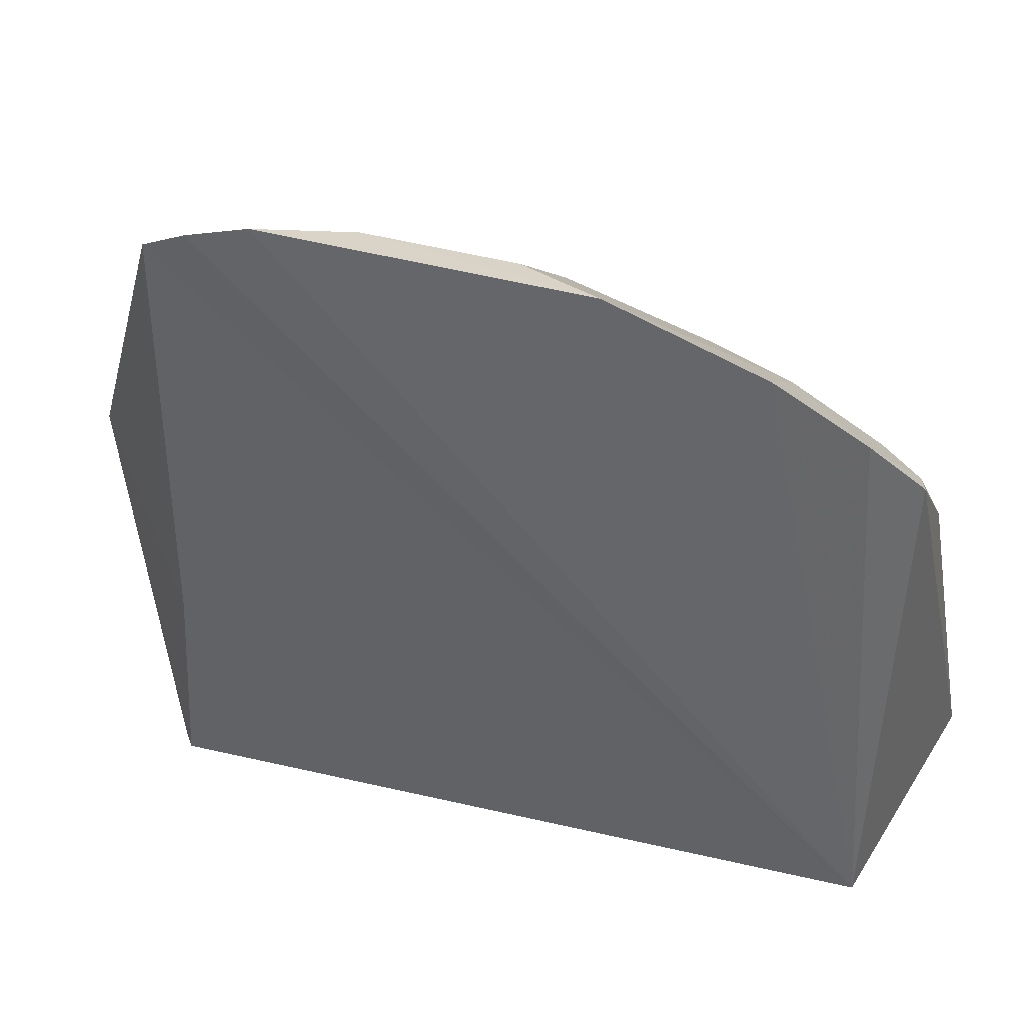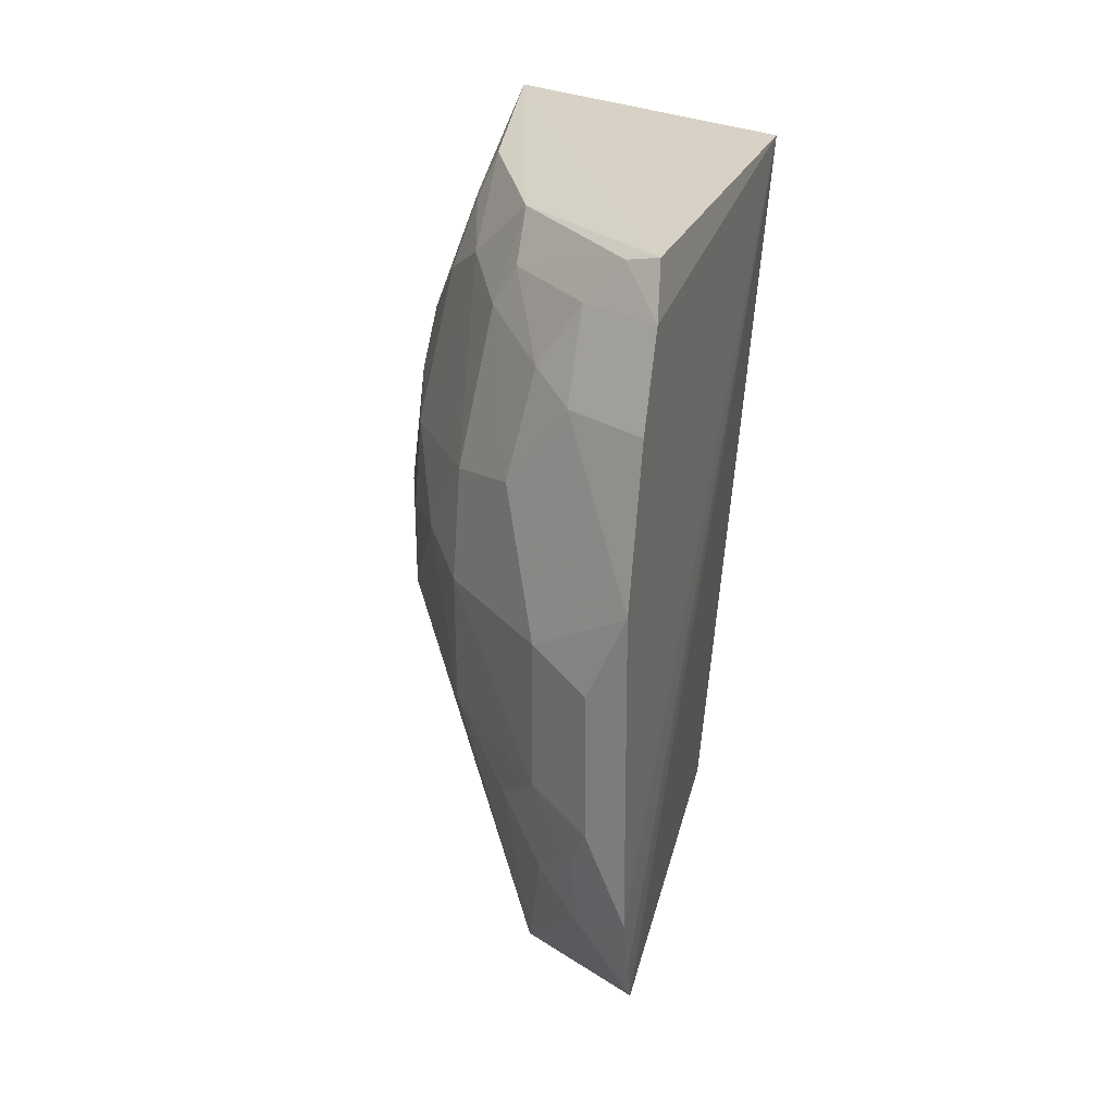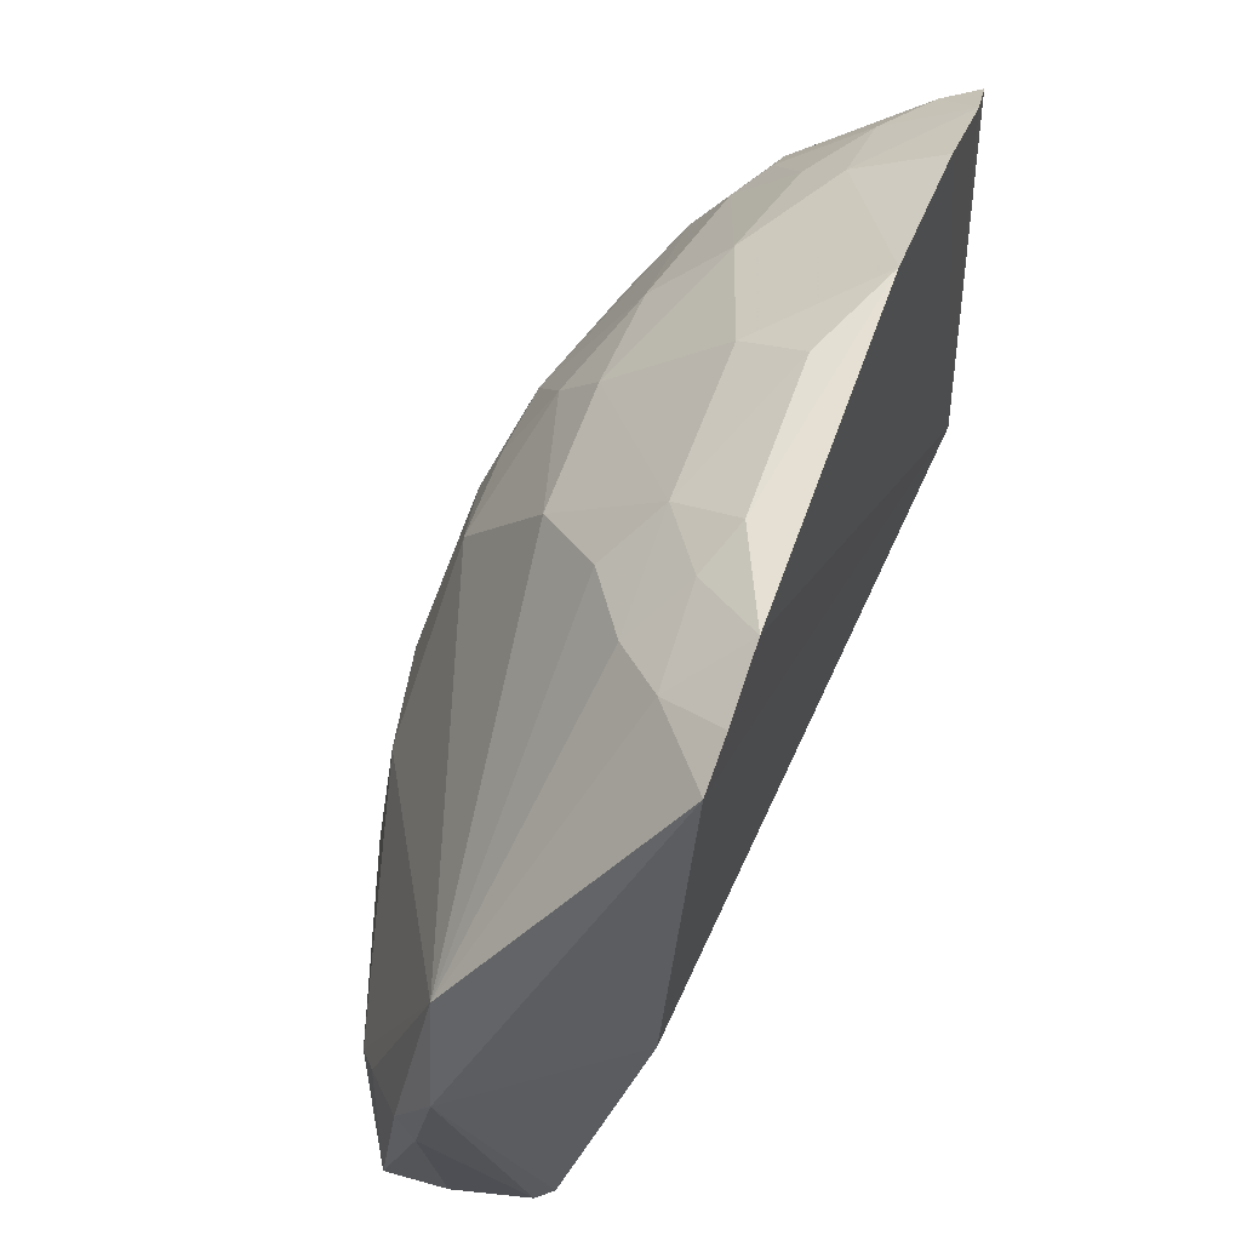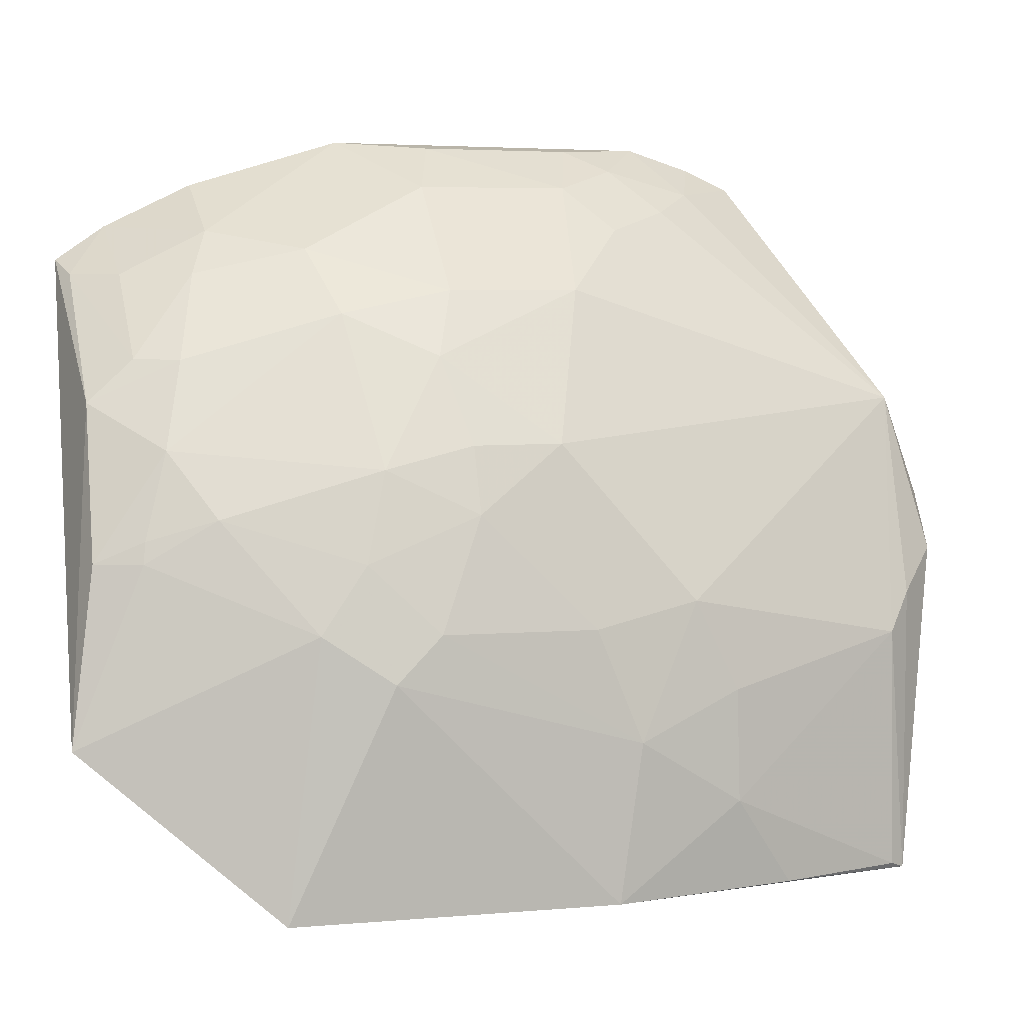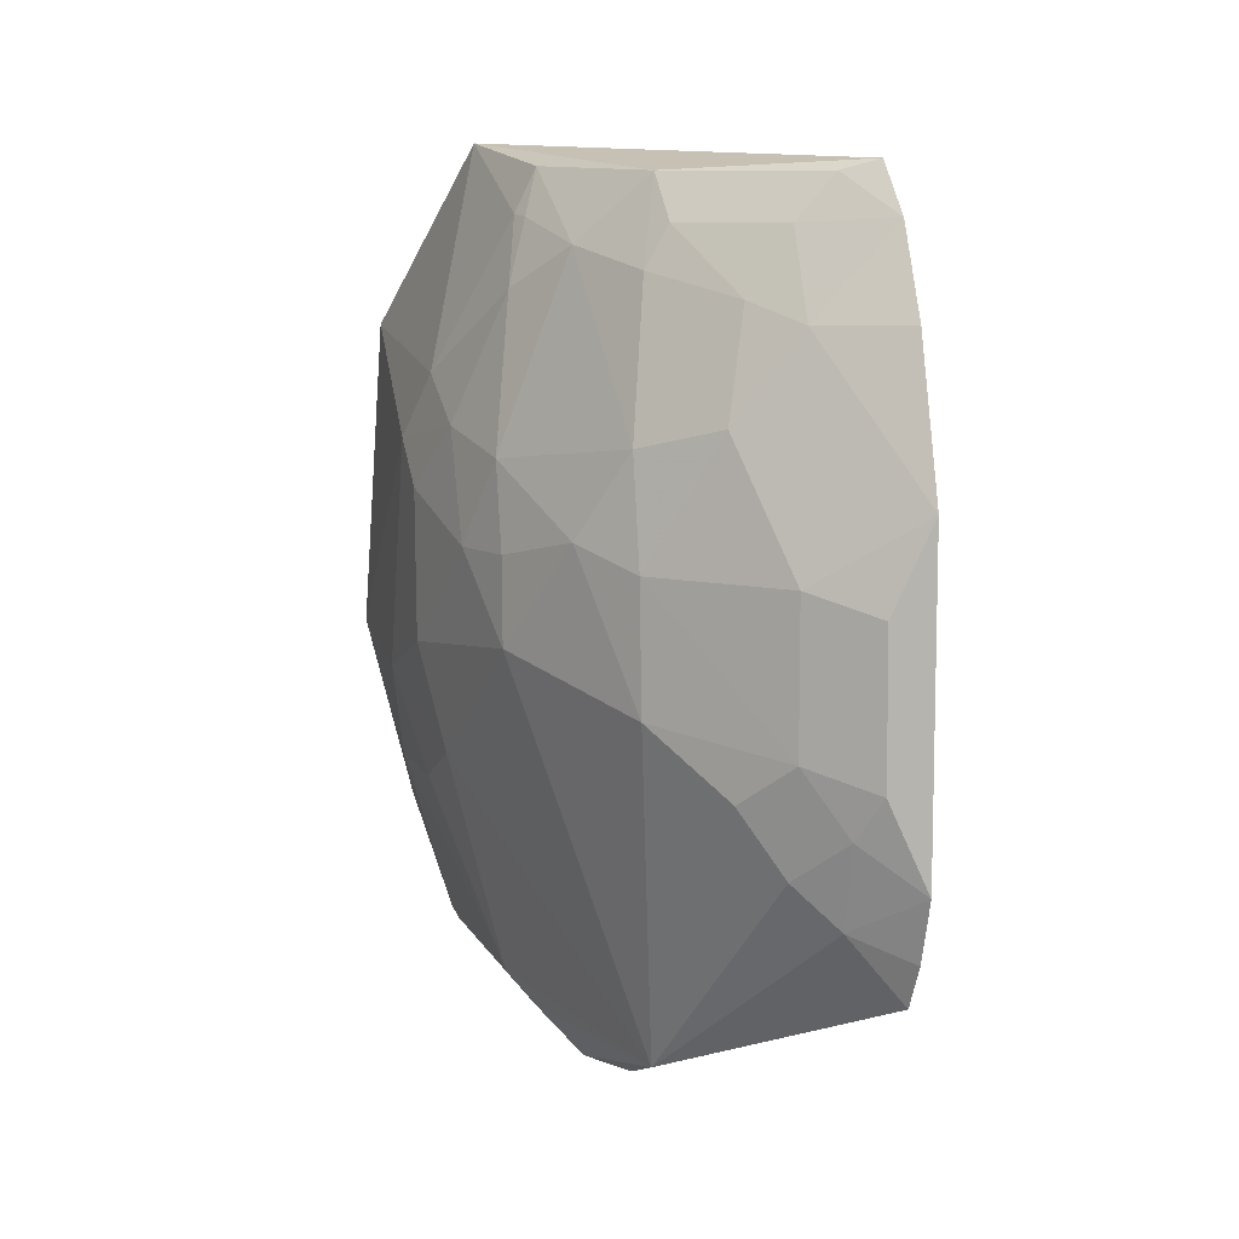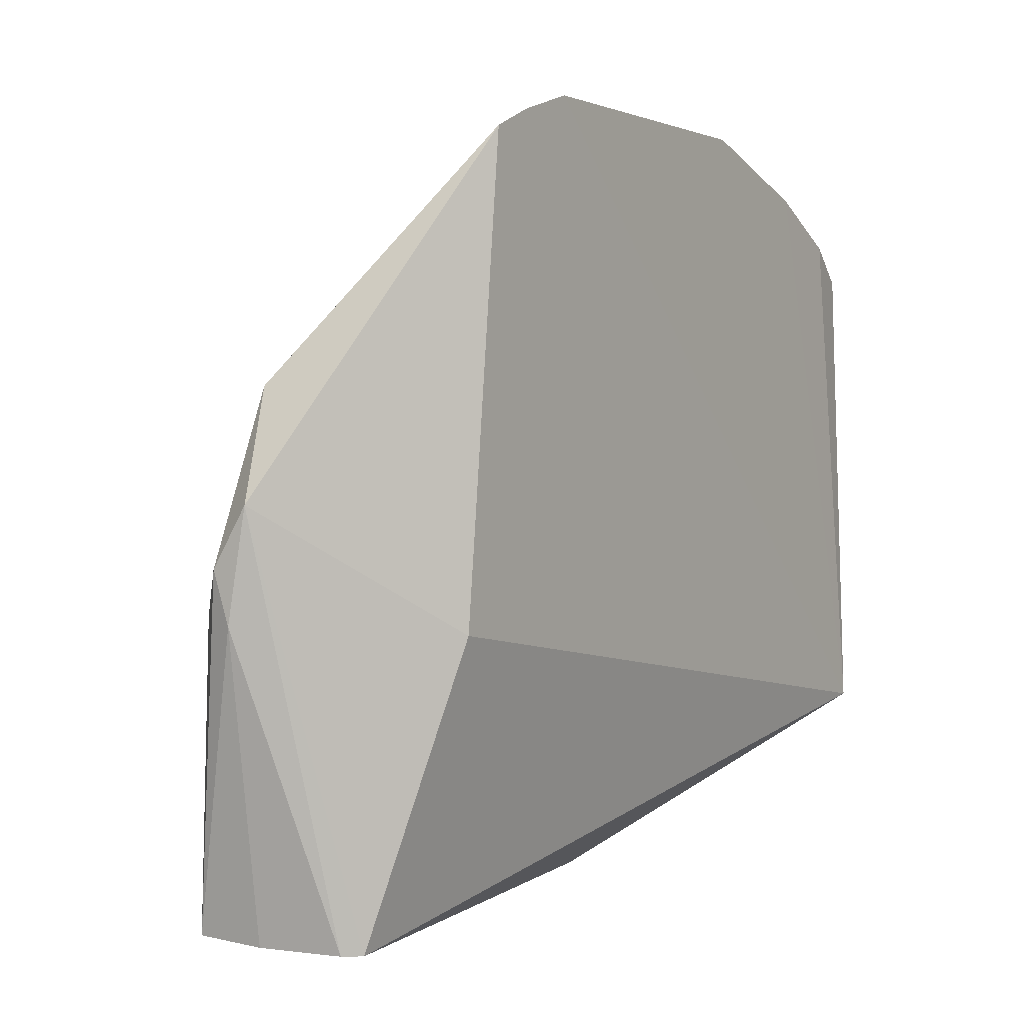
<metadata>
{"format":"obj","ext":"obj","renderer":"f3d","projection":"perspective","resolution":1024,"background":"white","views":[{"elev":37.0,"azim":111.0,"up":"+Z"},{"elev":26.6,"azim":14.9,"up":"+Y"},{"elev":60.1,"azim":19.6,"up":"+Z"},{"elev":3.7,"azim":-107.2,"up":"+Z"},{"elev":9.9,"azim":-16.0,"up":"+Y"},{"elev":0.8,"azim":31.0,"up":"+Z"}]}
</metadata>
<code>
v -0.05822 0.01814 0.2477
v -0.05838 -0.0642 0.2401
v -0.05492 0.06947 0.1377
v -0.119 0.04097 0.1072
v -0.1141 -0.01039 0.1902
v -0.07652 -0.07644 0.1053
v -0.08925 0.07083 0.1975
v -0.05801 -0.04347 0.2477
v -0.0628 -0.06636 0.1572
v -0.09811 0.04005 0.1077
v -0.106 -0.08042 0.1082
v -0.05902 0.07267 0.2241
v -0.1064 0.07611 0.1376
v -0.09754 0.026 0.2136
v -0.05802 -0.05579 0.2438
v -0.0875 -0.09362 0.1786
v -0.08395 0.004093 0.1088
v -0.1235 -0.02261 0.1371
v -0.1043 -0.08339 0.1071
v -0.05792 0.06335 0.2306
v -0.1194 0.03493 0.1576
v -0.0773 -0.02266 0.2384
v -0.1232 -0.01856 0.1082
v -0.1053 -0.0802 0.1531
v -0.09314 -0.08236 0.106
v -0.05807 0.04685 0.2388
v -0.08108 0.05027 0.221
v -0.114 0.02212 0.186
v -0.1055 0.06296 0.1736
v -0.1227 0.01411 0.1576
v -0.06548 -0.02671 0.2464
v -0.07724 0.005573 0.238
v -0.09738 -0.01857 0.2182
v -0.07724 -0.04302 0.2341
v -0.1189 -0.04309 0.1248
v -0.114 -0.0552 0.1081
v -0.1182 -0.03478 0.1617
v -0.09388 -0.09338 0.1683
v -0.07941 -0.07888 0.1053
v -0.07293 0.06251 0.221
v -0.09327 0.05457 0.2052
v -0.1057 0.009907 0.2059
v -0.1025 0.0717 0.1697
v -0.1065 0.06343 0.1697
v -0.1095 0.05073 0.1774
v -0.1184 0.02642 0.1697
v -0.1184 0.005903 0.178
v -0.1231 0.02248 0.1492
v -0.08528 0.03004 0.2257
v -0.06569 0.001522 0.2464
v -0.09764 0.005727 0.2179
v -0.06906 -0.05111 0.2381
v -0.06937 -0.03483 0.2424
v -0.08513 -0.03067 0.23
v -0.1183 -0.04286 0.1452
v -0.1225 -0.01435 0.1576
v -0.1013 -0.08526 0.1603
v -0.08938 -0.0859 0.1977
v -0.09133 -0.09294 0.1591
v -0.06557 0.07076 0.2213
v -0.07331 0.0465 0.2293
v -0.1012 0.05851 0.1893
v -0.08882 0.06235 0.2054
v -0.1141 0.005972 0.1901
f 8 3 1
f 9 6 3
f 9 3 2
f 10 6 4
f 13 10 4
f 13 3 10
f 13 12 3
f 13 7 12
f 15 2 3
f 15 3 8
f 16 9 2
f 16 6 9
f 17 10 3
f 17 3 6
f 17 6 10
f 20 3 12
f 21 13 4
f 24 11 19
f 25 23 4
f 25 19 23
f 26 1 3
f 26 3 20
f 31 8 1
f 35 18 23
f 35 11 24
f 36 23 19
f 36 19 11
f 36 35 23
f 36 11 35
f 39 25 4
f 39 4 6
f 39 6 16
f 42 14 28
f 42 5 33
f 43 7 13
f 44 13 21
f 44 43 13
f 44 29 43
f 45 44 21
f 45 29 44
f 46 45 21
f 46 28 45
f 47 46 30
f 47 28 46
f 48 21 4
f 48 4 23
f 48 23 18
f 48 18 30
f 48 46 21
f 48 30 46
f 49 41 14
f 49 27 41
f 49 32 1
f 50 31 1
f 50 1 32
f 50 32 22
f 50 22 31
f 51 42 33
f 51 14 42
f 51 49 14
f 51 32 49
f 51 33 22
f 51 22 32
f 52 15 8
f 52 2 15
f 53 31 22
f 53 22 34
f 53 34 52
f 53 52 8
f 53 8 31
f 54 34 22
f 54 22 33
f 55 35 24
f 55 24 37
f 55 37 18
f 55 18 35
f 56 30 18
f 56 18 37
f 56 47 30
f 56 37 5
f 56 5 47
f 57 24 19
f 57 19 38
f 58 38 16
f 58 34 54
f 58 54 33
f 58 57 38
f 58 33 5
f 58 5 37
f 58 37 24
f 58 24 57
f 58 52 34
f 58 16 2
f 58 2 52
f 59 16 38
f 59 39 16
f 59 25 39
f 59 38 19
f 59 19 25
f 60 40 20
f 60 20 12
f 60 12 7
f 61 40 27
f 61 26 20
f 61 20 40
f 61 27 49
f 61 49 1
f 61 1 26
f 62 41 7
f 62 29 45
f 62 45 28
f 62 28 14
f 62 14 41
f 62 43 29
f 62 7 43
f 63 7 41
f 63 60 7
f 63 40 60
f 63 41 27
f 63 27 40
f 64 42 28
f 64 5 42
f 64 47 5
f 64 28 47

</code>
